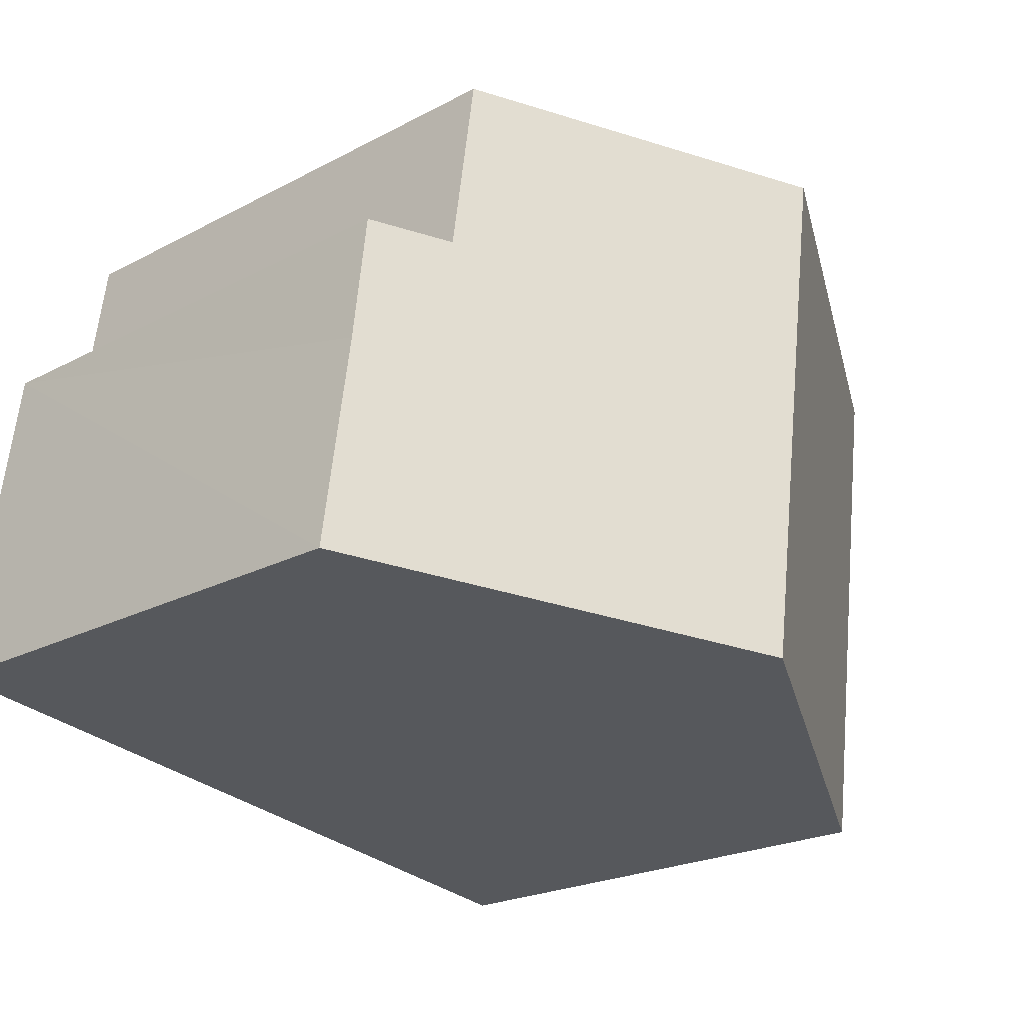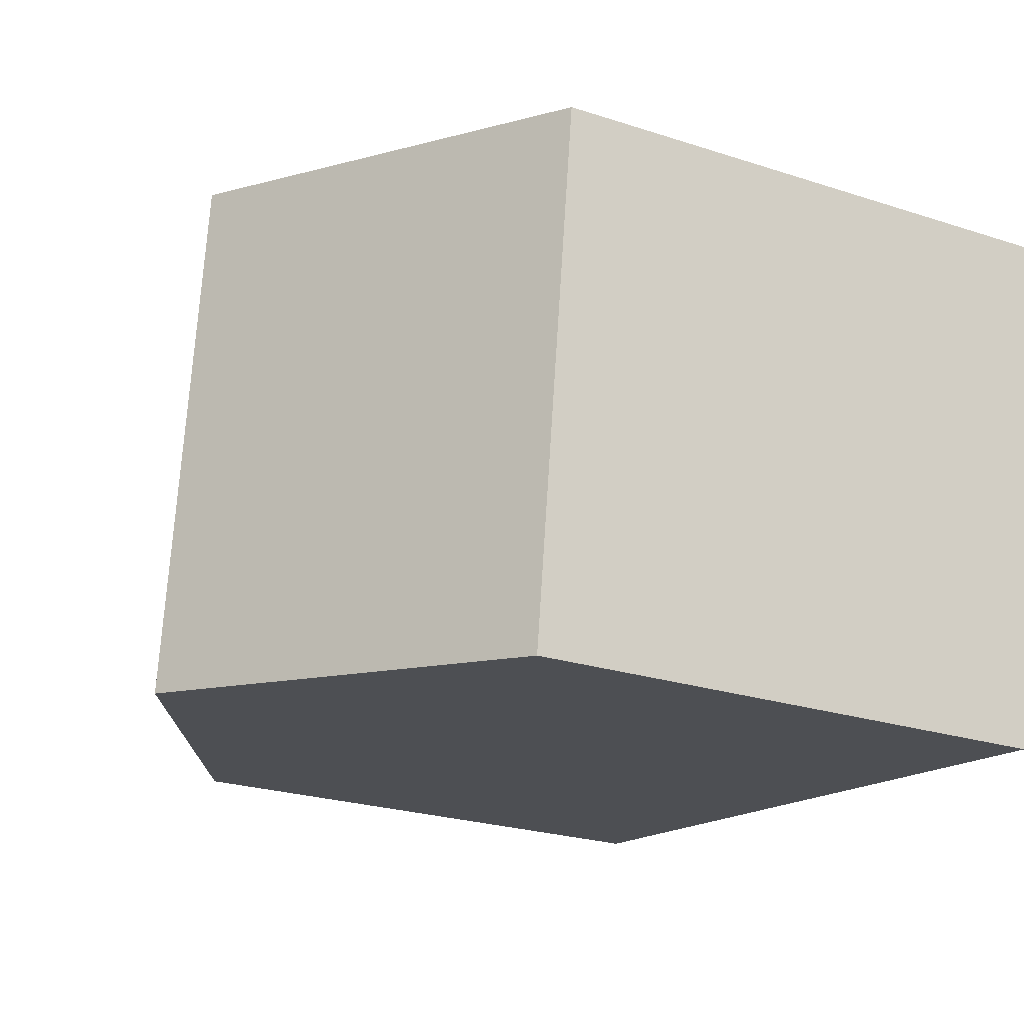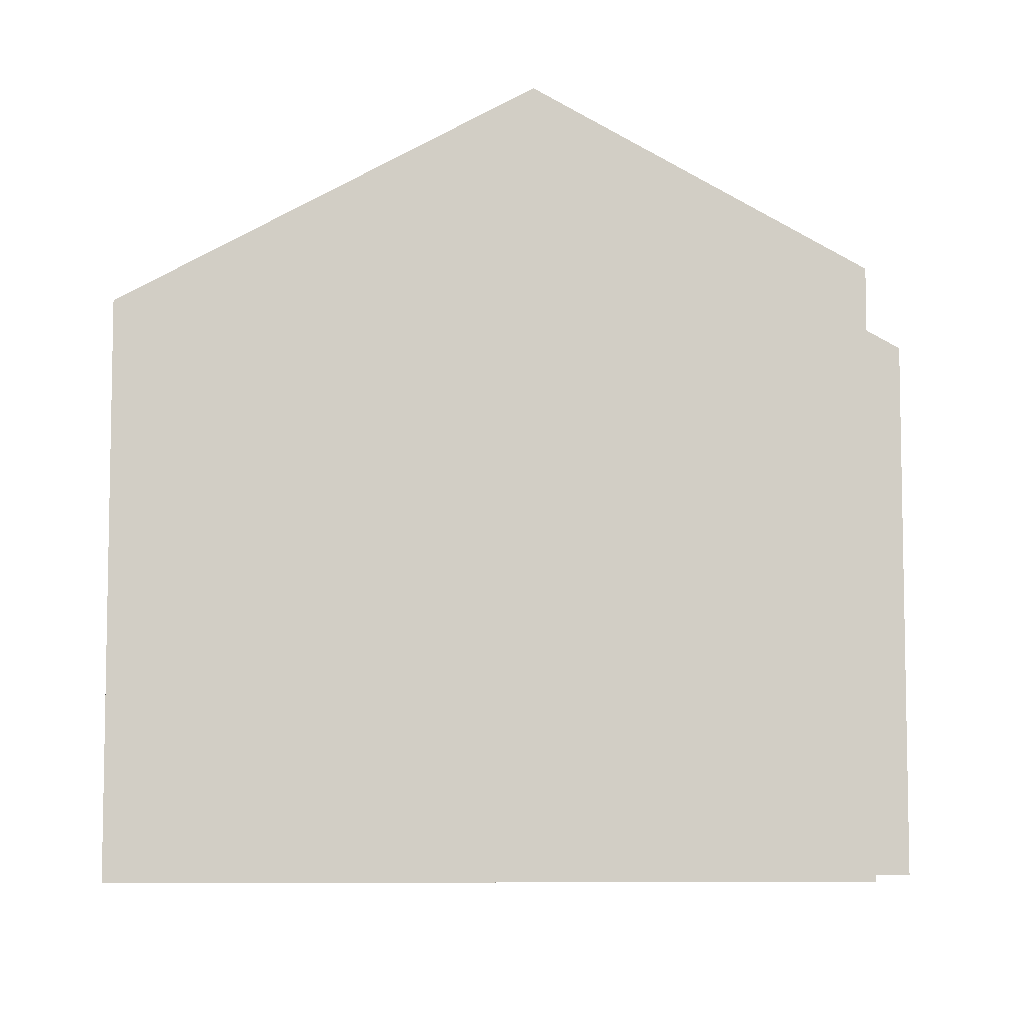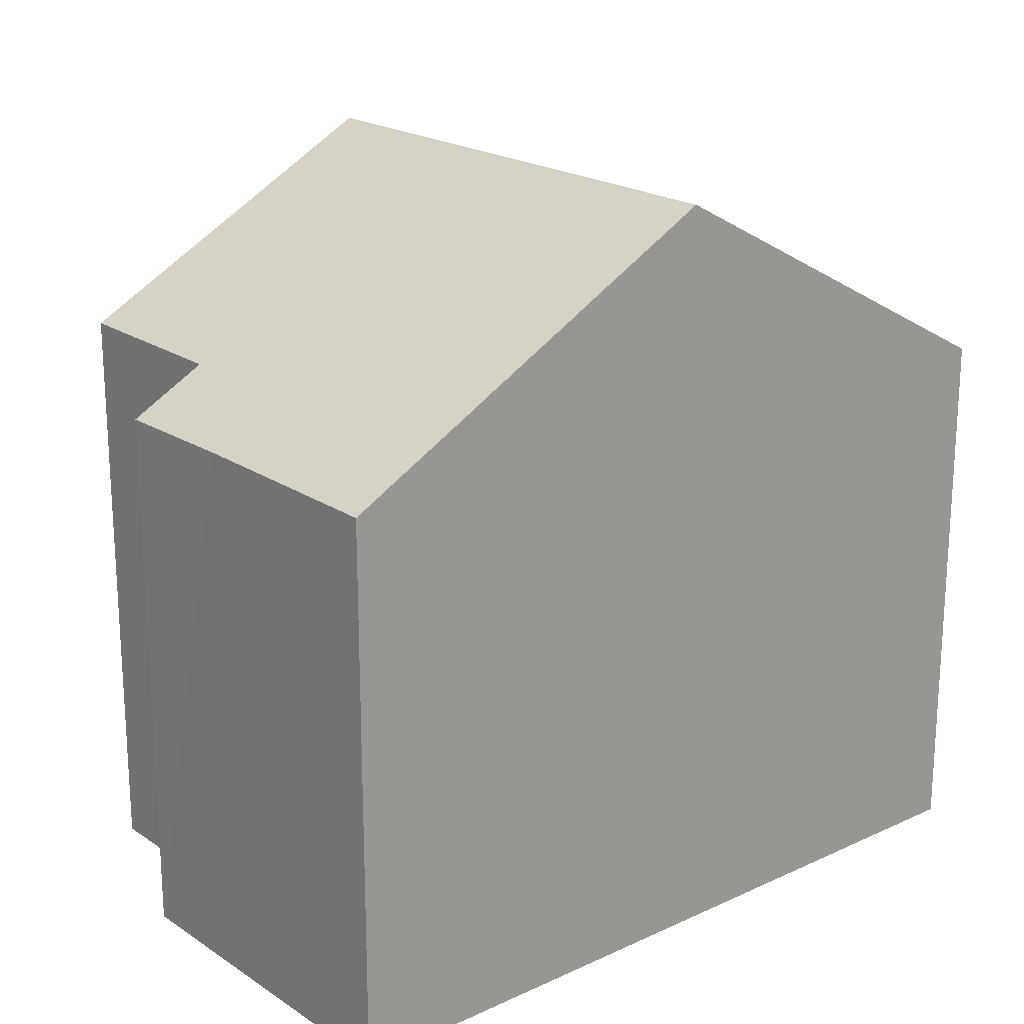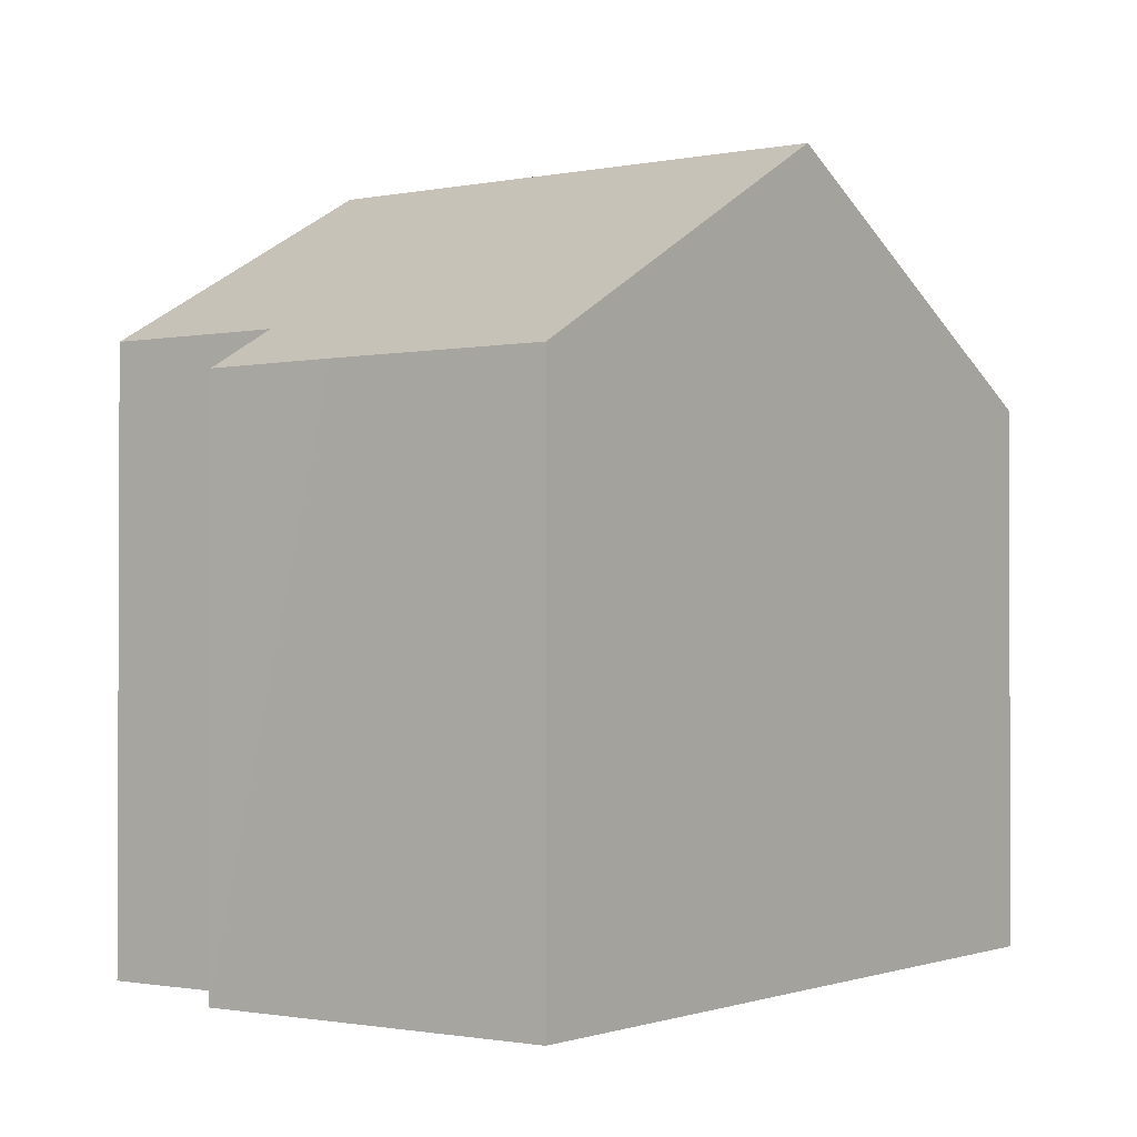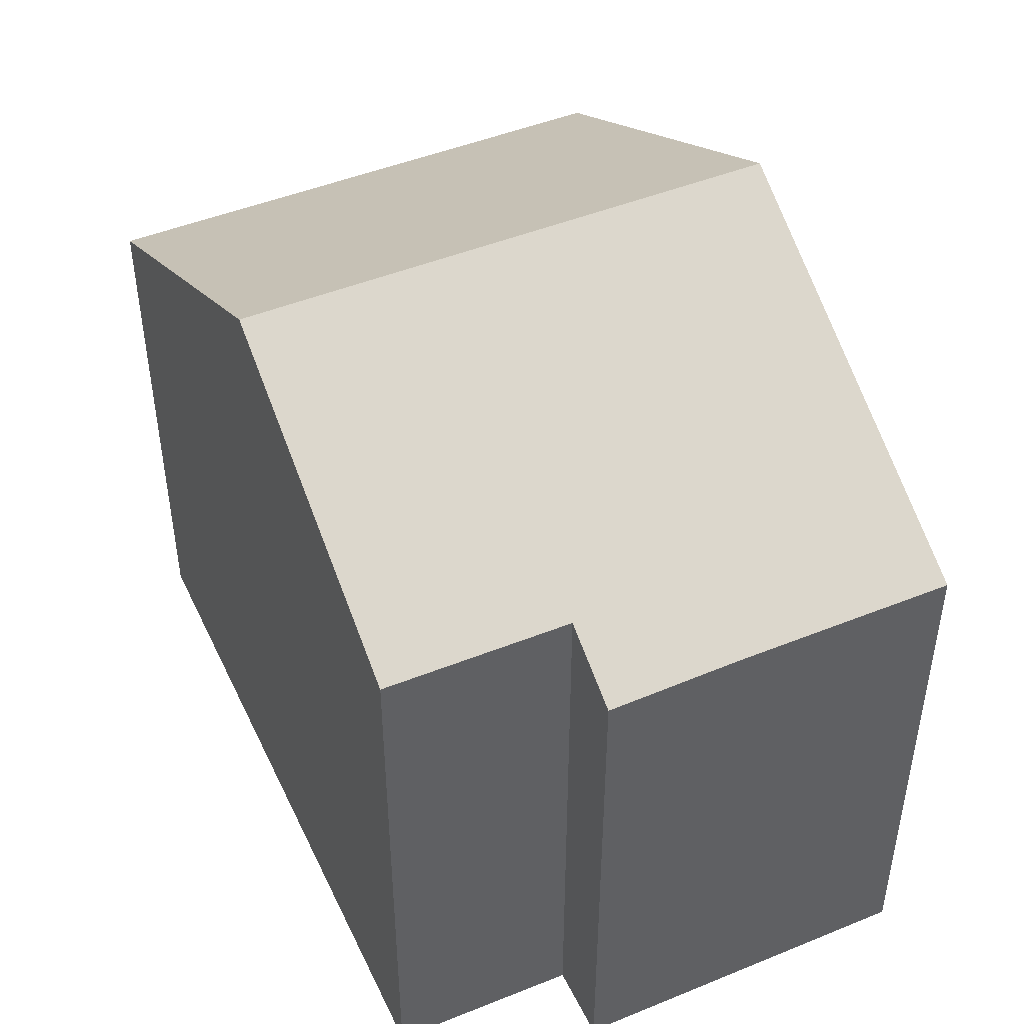
<metadata>
{"format":"obj","ext":"obj","renderer":"f3d","projection":"perspective","resolution":1024,"background":"white","views":[{"elev":-22.1,"azim":132.7,"up":"+Z"},{"elev":-24.6,"azim":-118.0,"up":"+Z"},{"elev":-6.9,"azim":-12.2,"up":"+Y"},{"elev":20.4,"azim":132.0,"up":"+Y"},{"elev":-1.3,"azim":117.9,"up":"+Y"},{"elev":46.8,"azim":57.2,"up":"+Y"}]}
</metadata>
<code>
v  12.93 8.487 -3.157
v  11.5 9.108 -1.251
v  12.67 8.474 -1.088
v  6.127 11.81 0.906
v  11.08 9.117 1.638
v  7.303 11.81 -7.427
v  13.43 8.482 -6.571
v  0 8.476 5.19e-16
v  1.157 8.47 -8.287
v  0 0 0
v  1.157 5.074e-16 -8.287
v  11.08 -1.003e-16 1.638
v  6.127 -5.548e-17 0.906
v  11.5 7.66e-17 -1.251
v  12.67 6.662e-17 -1.088
v  13.43 4.024e-16 -6.571
v  12.93 1.933e-16 -3.157
v  7.303 4.548e-16 -7.427
g defaultobject
f 1 2 3
f 2 4 5
f 4 2 6
f 6 2 1
f 6 1 7
f 8 6 9
f 6 8 4
f 9 10 8
f 10 9 11
f 10 4 8
f 4 10 5
f 5 10 12
f 12 10 13
f 14 3 2
f 3 14 15
f 12 2 5
f 2 12 14
f 15 1 3
f 1 15 7
f 7 15 16
f 16 15 17
f 7 9 6
f 9 7 11
f 11 7 18
f 18 7 16
f 17 18 16
f 18 17 15
f 18 15 14
f 18 14 12
f 18 12 13
f 18 13 11
f 11 13 10

</code>
